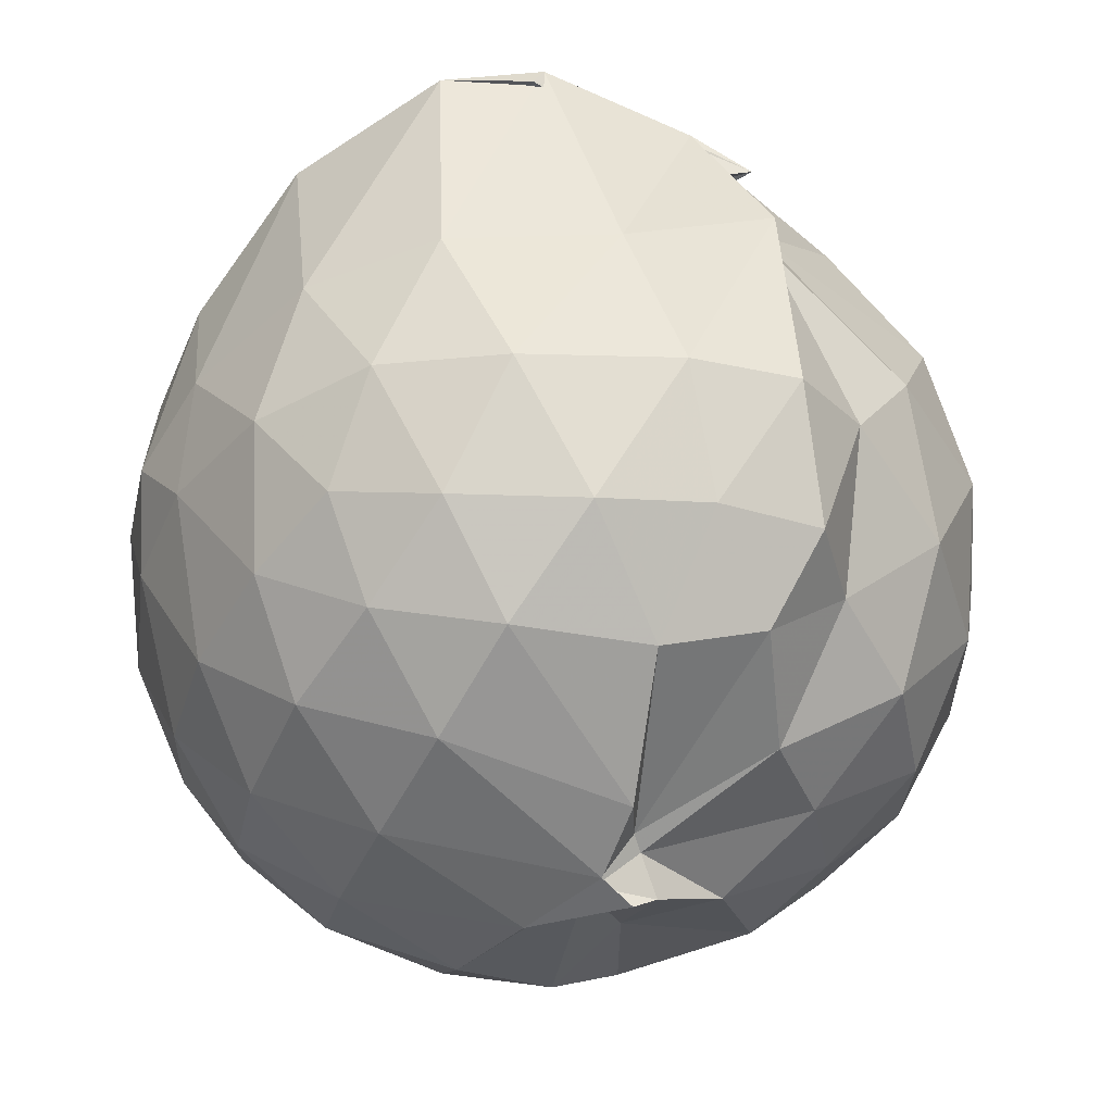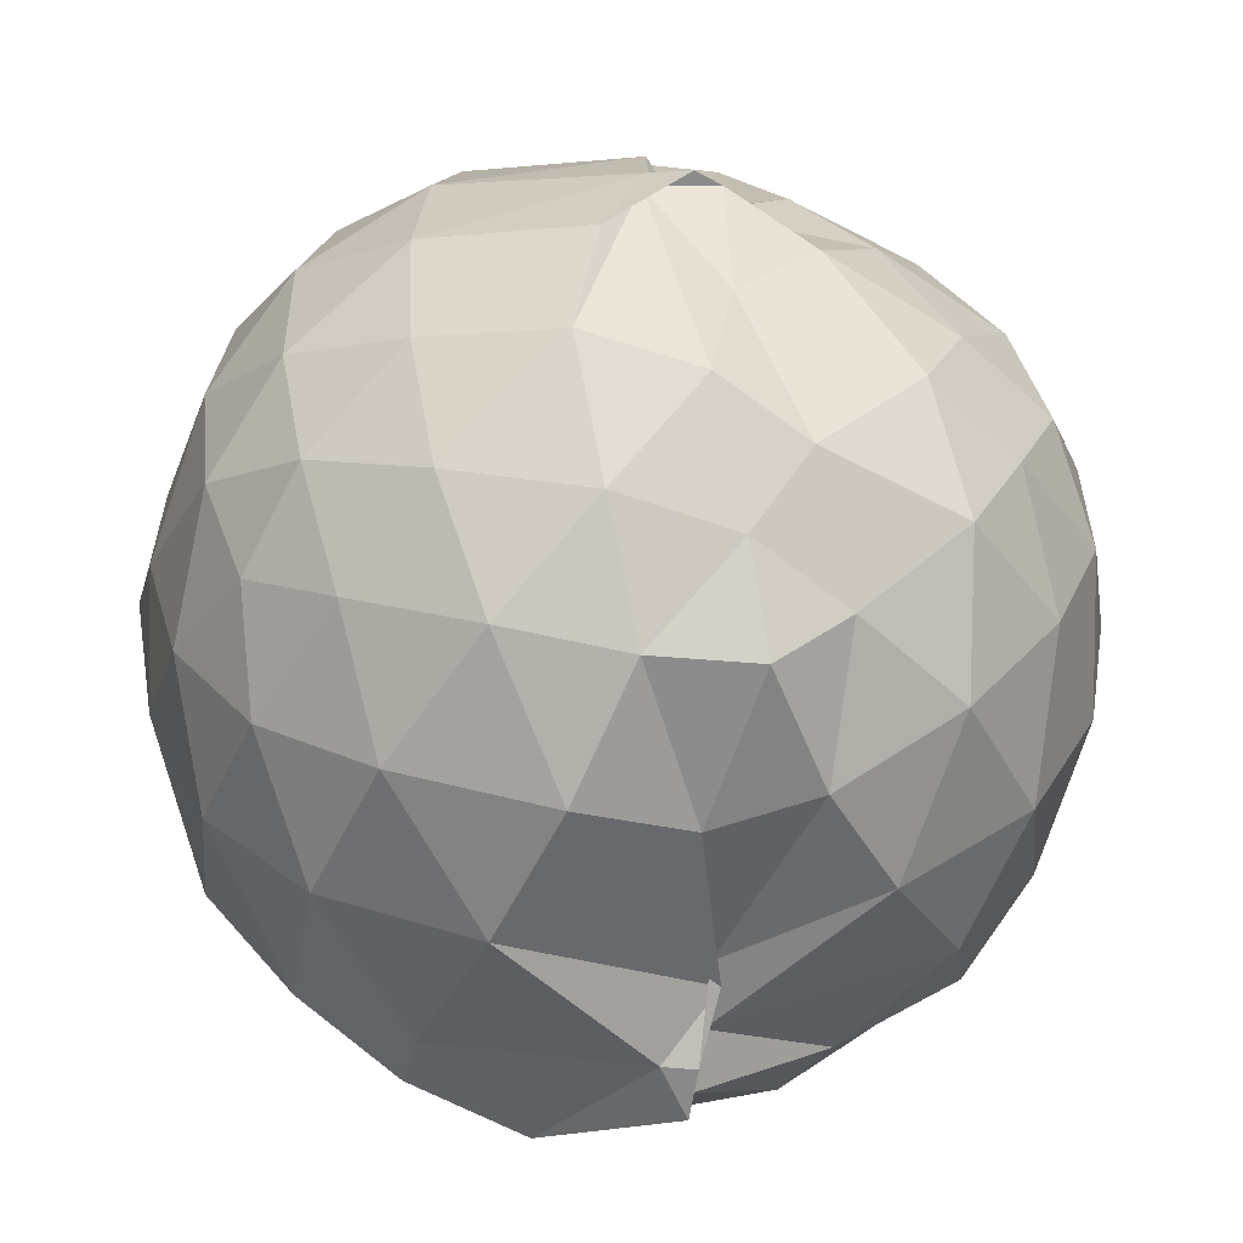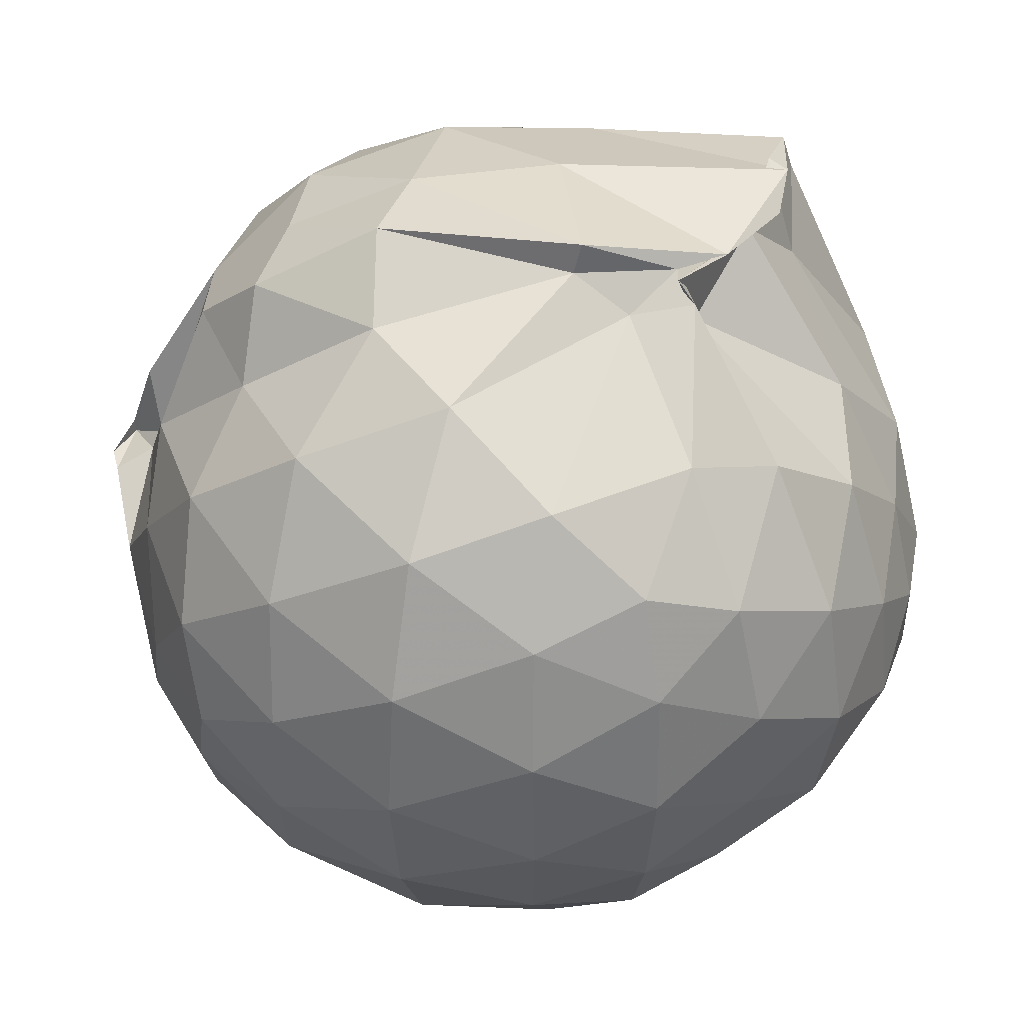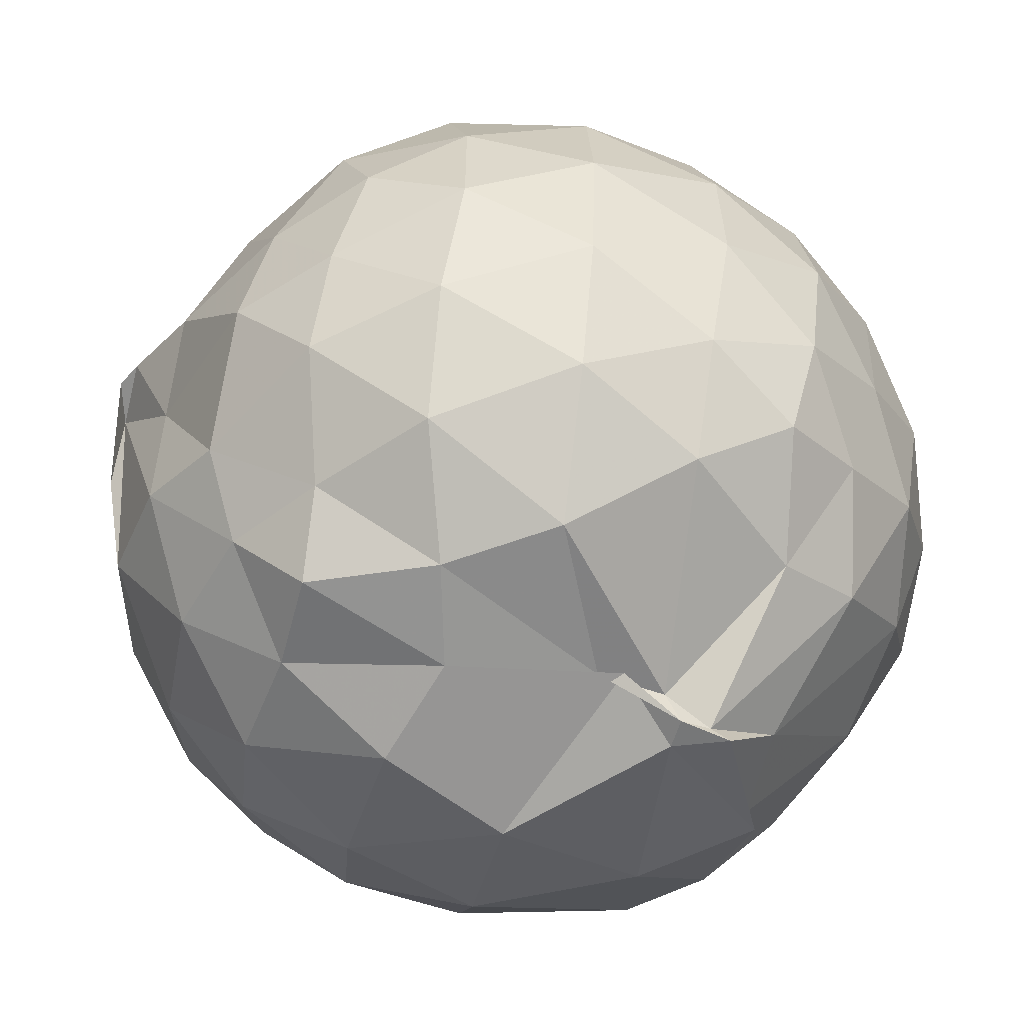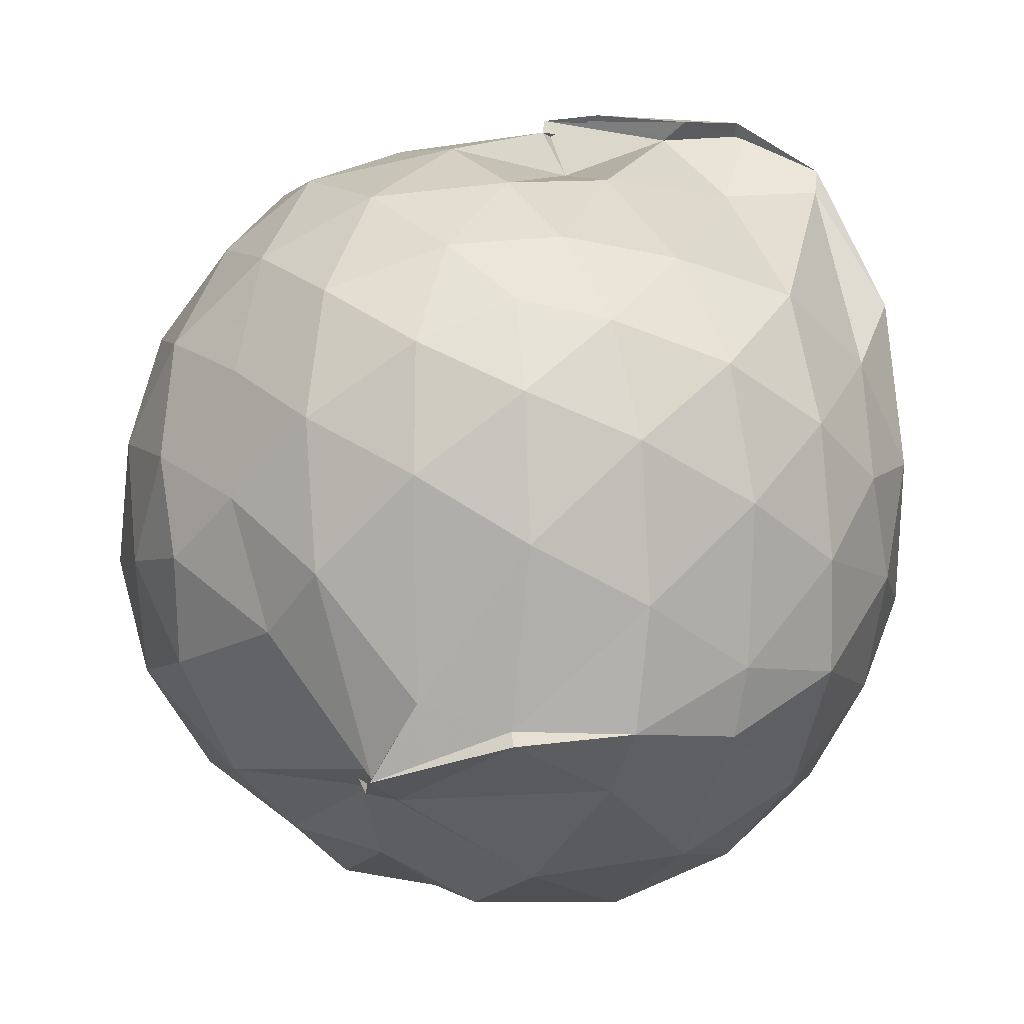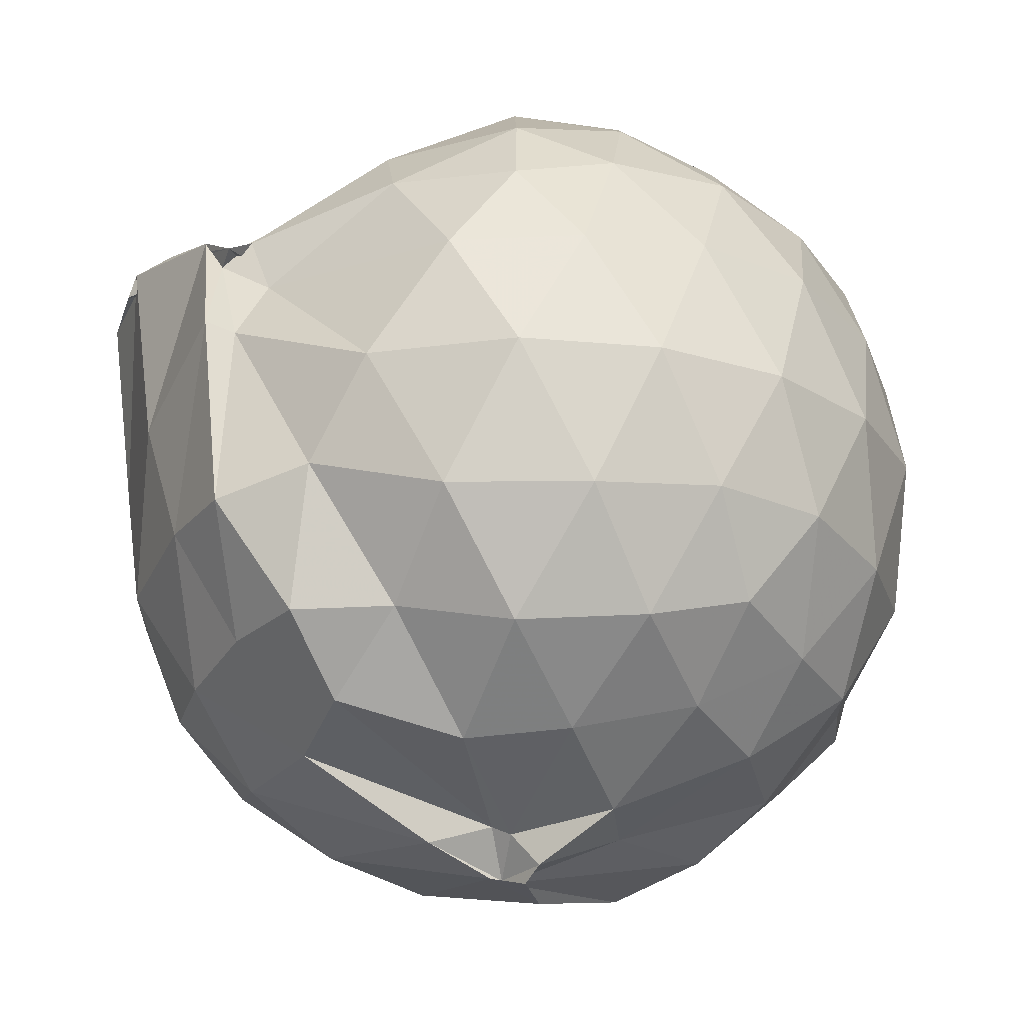
<metadata>
{"format":"obj","ext":"obj","renderer":"f3d","projection":"perspective","resolution":1024,"background":"white","views":[{"elev":-42.8,"azim":158.0,"up":"+Z"},{"elev":-53.9,"azim":-179.6,"up":"+Y"},{"elev":44.0,"azim":-73.5,"up":"+Y"},{"elev":-57.1,"azim":-100.8,"up":"+Y"},{"elev":61.4,"azim":11.3,"up":"+Z"},{"elev":-23.0,"azim":-127.0,"up":"+Z"}]}
</metadata>
<code>
v -1.373 -0.1339 1.122
v -1.526 -0.05224 -0.8422
v -0.5428 -0.1294 0.6168
v -0.6119 0.158 0.6371
v -0.7856 0.6066 0.6523
v -0.9756 0.7577 0.6297
v -1.125 0.7239 0.6901
v -1.48 0.7713 0.5417
v -1.472 0.7065 0.5802
v -1.787 0.5248 0.6586
v -2.043 0.3642 0.6288
v -2.123 0.1465 0.688
v -2.173 -0.1428 0.7056
v -2.134 -0.4256 0.6793
v -2.049 -0.6475 0.6332
v -1.792 -0.8018 0.6668
v -1.51 -1.047 0.5485
v -1.506 -1.073 0.592
v -1.209 -0.9874 0.7234
v -0.9613 -0.8845 0.6709
v -0.751 -0.6731 0.6535
v -0.608 -0.3834 0.668
v -0.4681 0.03778 0.4202
v -0.5762 0.3697 0.5757
v -0.7908 0.6868 0.6286
v -1.002 0.7541 0.6797
v -1.344 0.7564 0.6191
v -1.418 0.7506 0.5251
v -1.525 0.6867 0.4472
v -2.011 0.5244 0.4116
v -2.189 0.2846 0.4259
v -2.277 0.01221 0.4501
v -2.276 -0.2883 0.457
v -2.187 -0.5732 0.4272
v -2.021 -0.8001 0.418
v -1.534 -0.983 0.4462
v -1.525 -1.055 0.4804
v -1.453 -1.054 0.4738
v -0.9981 -0.9528 0.5029
v -0.7535 -0.7876 0.5363
v -0.5645 -0.561 0.4772
v -0.4674 -0.2624 0.4039
v -0.4667 0.09683 0.1381
v -0.6011 0.4173 0.164
v -0.822 0.6413 0.1764
v -1.166 0.7832 0.1872
v -1.494 0.8319 0.3291
v -1.508 0.7612 0.315
v -1.881 0.6487 0.1493
v -2.152 0.4397 0.1417
v -2.297 0.1632 0.1431
v -2.347 -0.1392 0.1432
v -2.296 -0.4442 0.1443
v -2.155 -0.7156 0.1443
v -1.886 -0.9272 0.1546
v -1.546 -0.9631 0.2965
v -1.566 -0.9724 0.3504
v -1.148 -1.056 0.1645
v -0.8198 -0.9304 0.1546
v -0.601 -0.7096 0.1605
v -0.4693 -0.4185 0.1386
v -0.4217 -0.1394 0.0751
v -0.5581 0.2838 -0.1197
v -0.7273 0.5201 -0.1183
v -0.9688 0.681 -0.1473
v -1.306 0.7762 -0.1188
v -1.541 0.8115 -0.1215
v -1.731 0.6927 -0.06991
v -1.996 0.5218 -0.1619
v -2.196 0.2722 -0.1648
v -2.294 0.00208 -0.1387
v -2.298 -0.2793 -0.1399
v -2.196 -0.5534 -0.169
v -2.01 -0.7957 -0.1586
v -1.753 -0.9487 -0.0832
v -1.527 -0.9913 -0.03367
v -1.292 -1.038 -0.1224
v -0.9638 -0.9608 -0.157
v -0.7225 -0.7976 -0.132
v -0.5539 -0.5581 -0.1163
v -0.4753 -0.268 -0.107
v -0.4784 -0.006489 -0.09476
v -0.7009 0.3635 -0.3373
v -0.8925 0.5047 -0.4007
v -1.164 0.6224 -0.419
v -1.409 0.6635 -0.3811
v -1.639 0.6709 -0.3769
v -1.775 0.4905 -0.368
v -1.985 0.3244 -0.4251
v -2.143 0.08172 -0.4055
v -2.216 -0.1384 -0.3484
v -2.129 -0.3725 -0.4048
v -2.02 -0.5972 -0.4238
v -1.799 -0.7942 -0.3658
v -1.644 -0.9344 -0.3609
v -1.421 -0.9243 -0.3749
v -1.16 -0.8956 -0.4215
v -0.891 -0.7809 -0.3992
v -0.7033 -0.6378 -0.3371
v -0.6212 -0.4167 -0.3957
v -0.593 -0.1396 -0.4143
v -0.6243 0.1383 -0.3939
v -0.6844 -0.1326 0.8206
v -0.8014 0.153 0.8751
v -0.992 0.5156 0.7058
v -1.172 0.7038 0.6305
v -1.395 0.6006 0.565
v -1.641 0.4422 0.8193
v -1.948 0.291 0.8136
v -1.989 0.01125 0.8861
v -1.977 -0.2864 0.877
v -1.921 -0.5646 0.8085
v -1.69 -0.7304 0.8491
v -1.43 -0.9262 0.7175
v -1.22 -0.9443 0.7041
v -0.9771 -0.6657 0.8482
v -0.797 -0.393 0.8789
v -0.9016 -0.1308 1.003
v -1.06 0.1141 1.007
v -1.261 0.3751 0.8884
v -1.471 0.2707 0.965
v -1.762 0.1567 0.9859
v -1.798 -0.1416 1.039
v -1.771 -0.4386 0.9946
v -1.51 -0.5463 1.022
v -1.243 -0.6318 0.9655
v -1.054 -0.3799 1.042
v -1.164 -0.1336 1.101
v -1.314 0.08925 1.053
v -1.552 0.0007275 1.079
v -1.563 -0.2732 1.108
v -1.311 -0.3523 1.114
v -0.8223 0.28 -0.5347
v -1.07 0.4045 -0.5992
v -1.369 0.4516 -0.5953
v -1.585 0.5139 -0.5357
v -1.719 0.2639 -0.6088
v -1.883 0.09045 -0.5936
v -2.03 -0.1439 -0.5356
v -1.946 -0.3672 -0.5891
v -1.73 -0.6101 -0.6003
v -1.609 -0.771 -0.5186
v -1.362 -0.7505 -0.602
v -1.065 -0.6823 -0.602
v -0.818 -0.5549 -0.5381
v -0.7684 -0.2932 -0.5961
v -0.7656 0.01525 -0.5967
v -1.024 0.1491 -0.706
v -1.438 0.1564 -0.7615
v -1.498 0.02263 -0.716
v -1.526 -0.01046 -0.7339
v -1.762 -0.1212 -0.7102
v -1.594 -0.2741 -0.7173
v -1.548 -0.5513 -0.7177
v -1.306 -0.4939 -0.7709
v -1.014 -0.4234 -0.71
v -1.002 -0.1349 -0.7467
v -1.441 -0.01557 -0.8182
v -1.439 -0.05043 -0.817
v -1.579 -0.05076 -0.81
v -1.428 -0.06841 -0.8184
v -1.353 -0.2249 -0.8264
f 3 23 4
f 4 23 24
f 4 24 5
f 5 24 25
f 5 25 6
f 6 25 26
f 6 26 7
f 7 26 27
f 7 27 8
f 8 27 28
f 8 28 9
f 9 28 29
f 9 29 10
f 10 29 30
f 10 30 11
f 11 30 31
f 11 31 12
f 12 31 32
f 12 32 13
f 13 32 33
f 13 33 14
f 14 33 34
f 14 34 15
f 15 34 35
f 15 35 16
f 16 35 36
f 16 36 17
f 17 36 37
f 17 37 18
f 18 37 38
f 18 38 19
f 19 38 39
f 19 39 20
f 20 39 40
f 20 40 21
f 21 40 41
f 21 41 22
f 22 41 42
f 22 42 3
f 3 42 23
f 23 43 24
f 24 43 44
f 24 44 25
f 25 44 45
f 25 45 26
f 26 45 46
f 26 46 27
f 27 46 47
f 27 47 28
f 28 47 48
f 28 48 29
f 29 48 49
f 29 49 30
f 30 49 50
f 30 50 31
f 31 50 51
f 31 51 32
f 32 51 52
f 32 52 33
f 33 52 53
f 33 53 34
f 34 53 54
f 34 54 35
f 35 54 55
f 35 55 36
f 36 55 56
f 36 56 37
f 37 56 57
f 37 57 38
f 38 57 58
f 38 58 39
f 39 58 59
f 39 59 40
f 40 59 60
f 40 60 41
f 41 60 61
f 41 61 42
f 42 61 62
f 42 62 23
f 23 62 43
f 43 63 44
f 44 63 64
f 44 64 45
f 45 64 65
f 45 65 46
f 46 65 66
f 46 66 47
f 47 66 67
f 47 67 48
f 48 67 68
f 48 68 49
f 49 68 69
f 49 69 50
f 50 69 70
f 50 70 51
f 51 70 71
f 51 71 52
f 52 71 72
f 52 72 53
f 53 72 73
f 53 73 54
f 54 73 74
f 54 74 55
f 55 74 75
f 55 75 56
f 56 75 76
f 56 76 57
f 57 76 77
f 57 77 58
f 58 77 78
f 58 78 59
f 59 78 79
f 59 79 60
f 60 79 80
f 60 80 61
f 61 80 81
f 61 81 62
f 62 81 82
f 62 82 43
f 43 82 63
f 63 83 64
f 64 83 84
f 64 84 65
f 65 84 85
f 65 85 66
f 66 85 86
f 66 86 67
f 67 86 87
f 67 87 68
f 68 87 88
f 68 88 69
f 69 88 89
f 69 89 70
f 70 89 90
f 70 90 71
f 71 90 91
f 71 91 72
f 72 91 92
f 72 92 73
f 73 92 93
f 73 93 74
f 74 93 94
f 74 94 75
f 75 94 95
f 75 95 76
f 76 95 96
f 76 96 77
f 77 96 97
f 77 97 78
f 78 97 98
f 78 98 79
f 79 98 99
f 79 99 80
f 80 99 100
f 80 100 81
f 81 100 101
f 81 101 82
f 82 101 102
f 82 102 63
f 63 102 83
f 103 104 118
f 104 119 118
f 104 105 119
f 105 120 119
f 105 106 120
f 106 107 120
f 107 121 120
f 107 108 121
f 108 122 121
f 108 109 122
f 109 110 122
f 110 123 122
f 110 111 123
f 111 124 123
f 111 112 124
f 112 113 124
f 113 125 124
f 113 114 125
f 114 126 125
f 114 115 126
f 115 116 126
f 116 127 126
f 116 117 127
f 117 118 127
f 117 103 118
f 118 119 128
f 119 129 128
f 119 120 129
f 120 121 129
f 121 130 129
f 121 122 130
f 122 123 130
f 123 131 130
f 123 124 131
f 124 125 131
f 125 132 131
f 125 126 132
f 126 127 132
f 127 128 132
f 127 118 128
f 133 148 134
f 134 148 149
f 134 149 135
f 135 149 150
f 135 150 136
f 136 150 137
f 137 150 151
f 137 151 138
f 138 151 152
f 138 152 139
f 139 152 140
f 140 152 153
f 140 153 141
f 141 153 154
f 141 154 142
f 142 154 143
f 143 154 155
f 143 155 144
f 144 155 156
f 144 156 145
f 145 156 146
f 146 156 157
f 146 157 147
f 147 157 148
f 147 148 133
f 148 158 149
f 149 158 159
f 149 159 150
f 150 159 151
f 151 159 160
f 151 160 152
f 152 160 153
f 153 160 161
f 153 161 154
f 154 161 155
f 155 161 162
f 155 162 156
f 156 162 157
f 157 162 158
f 157 158 148
f 3 4 103
f 103 4 104
f 4 5 104
f 104 5 105
f 5 6 105
f 105 6 106
f 6 7 106
f 7 8 106
f 106 8 107
f 8 9 107
f 107 9 108
f 9 10 108
f 108 10 109
f 10 11 109
f 11 12 109
f 109 12 110
f 12 13 110
f 110 13 111
f 13 14 111
f 111 14 112
f 14 15 112
f 15 16 112
f 112 16 113
f 16 17 113
f 113 17 114
f 17 18 114
f 114 18 115
f 18 19 115
f 19 20 115
f 115 20 116
f 20 21 116
f 116 21 117
f 21 22 117
f 117 22 103
f 22 3 103
f 83 133 84
f 84 133 134
f 84 134 85
f 85 134 135
f 85 135 86
f 86 135 136
f 86 136 87
f 87 136 88
f 88 136 137
f 88 137 89
f 89 137 138
f 89 138 90
f 90 138 139
f 90 139 91
f 91 139 92
f 92 139 140
f 92 140 93
f 93 140 141
f 93 141 94
f 94 141 142
f 94 142 95
f 95 142 96
f 96 142 143
f 96 143 97
f 97 143 144
f 97 144 98
f 98 144 145
f 98 145 99
f 99 145 100
f 100 145 146
f 100 146 101
f 101 146 147
f 101 147 102
f 102 147 133
f 102 133 83
f 128 129 1
f 129 130 1
f 130 131 1
f 131 132 1
f 132 128 1
f 159 158 2
f 160 159 2
f 161 160 2
f 162 161 2
f 158 162 2

</code>
